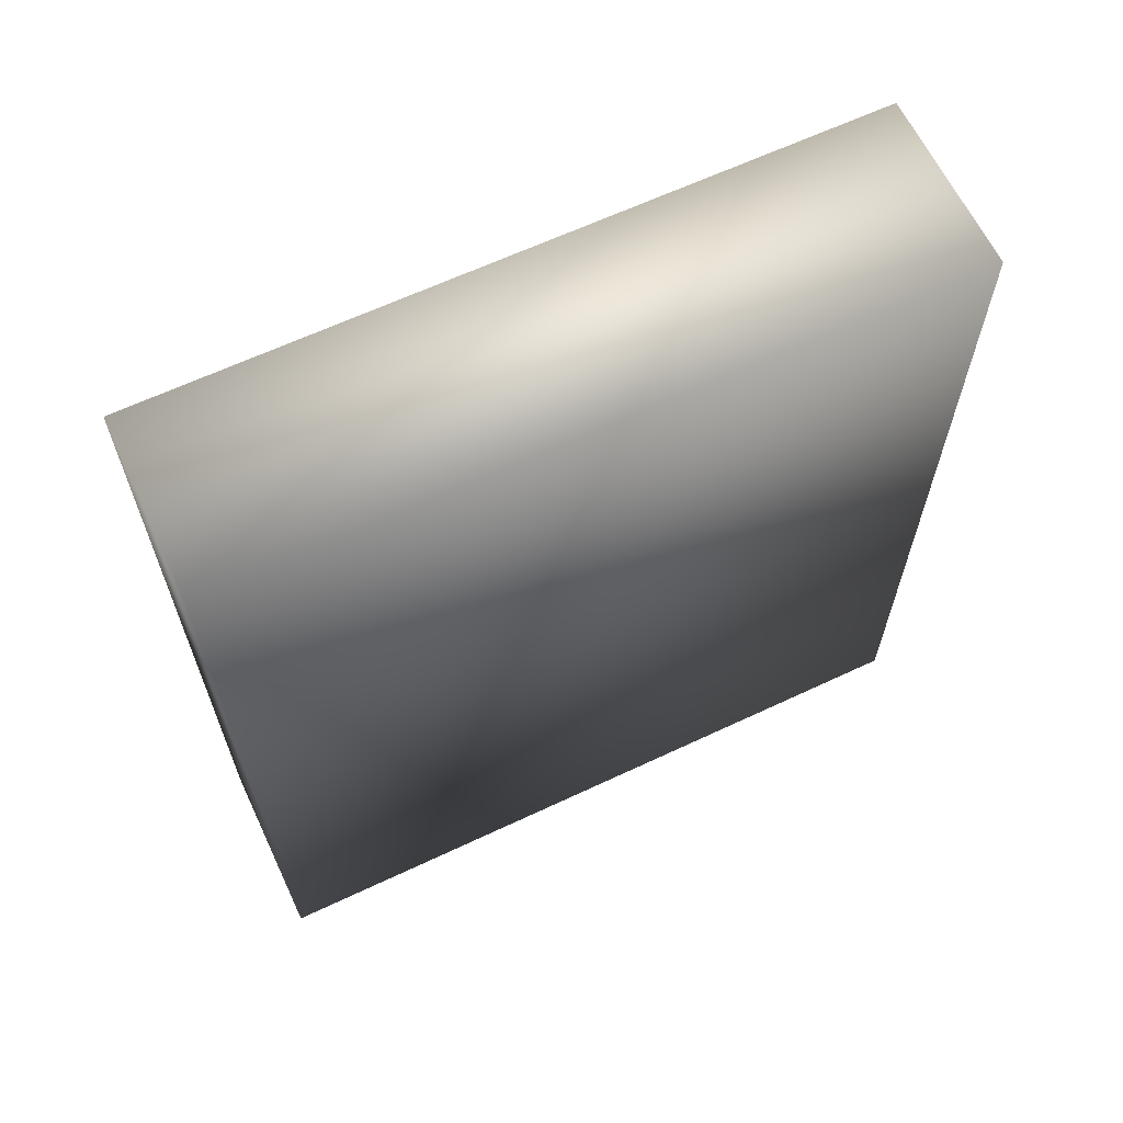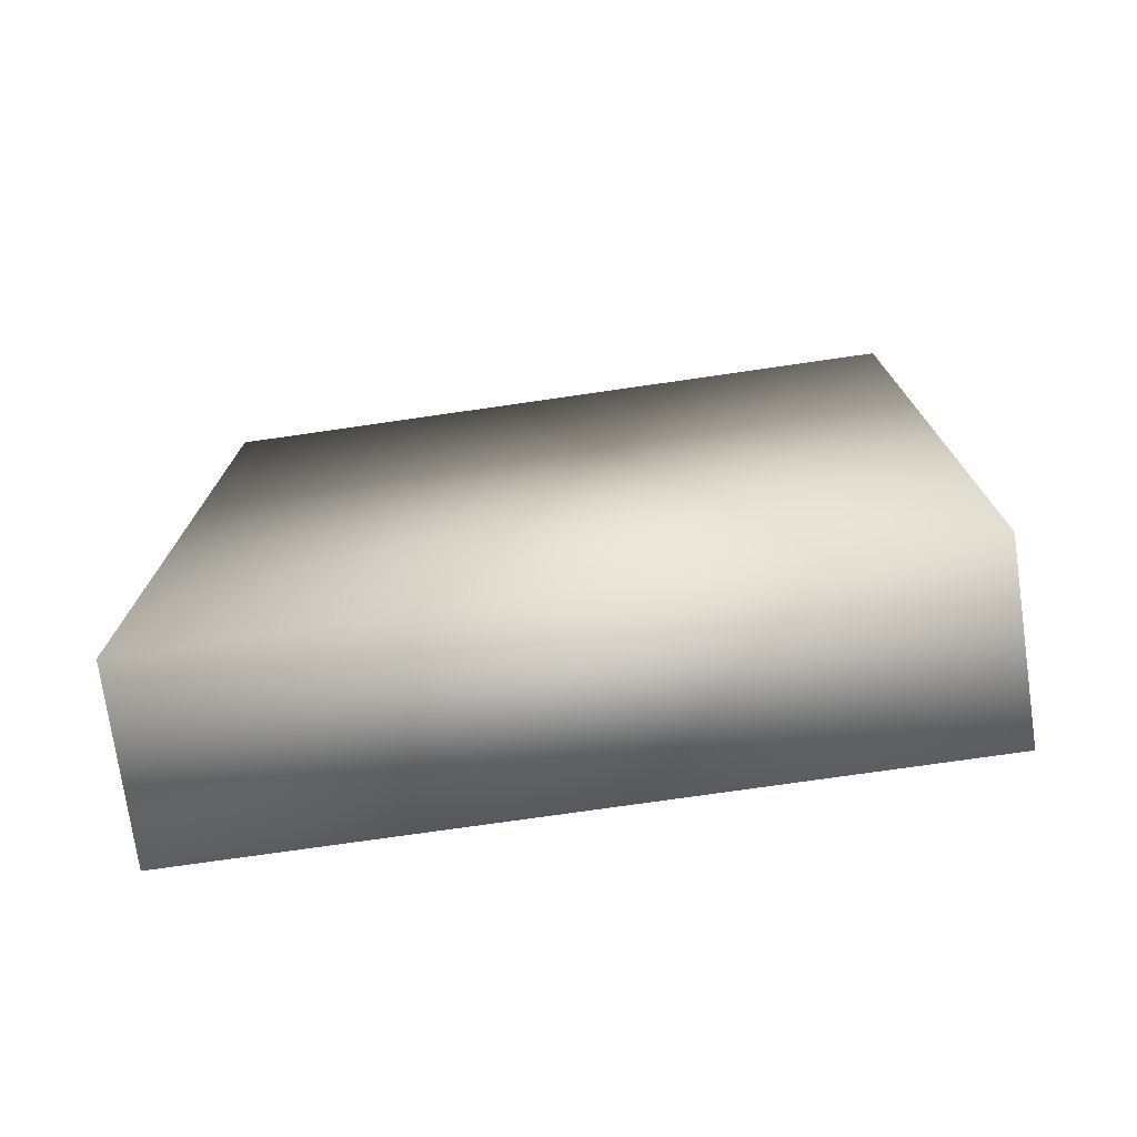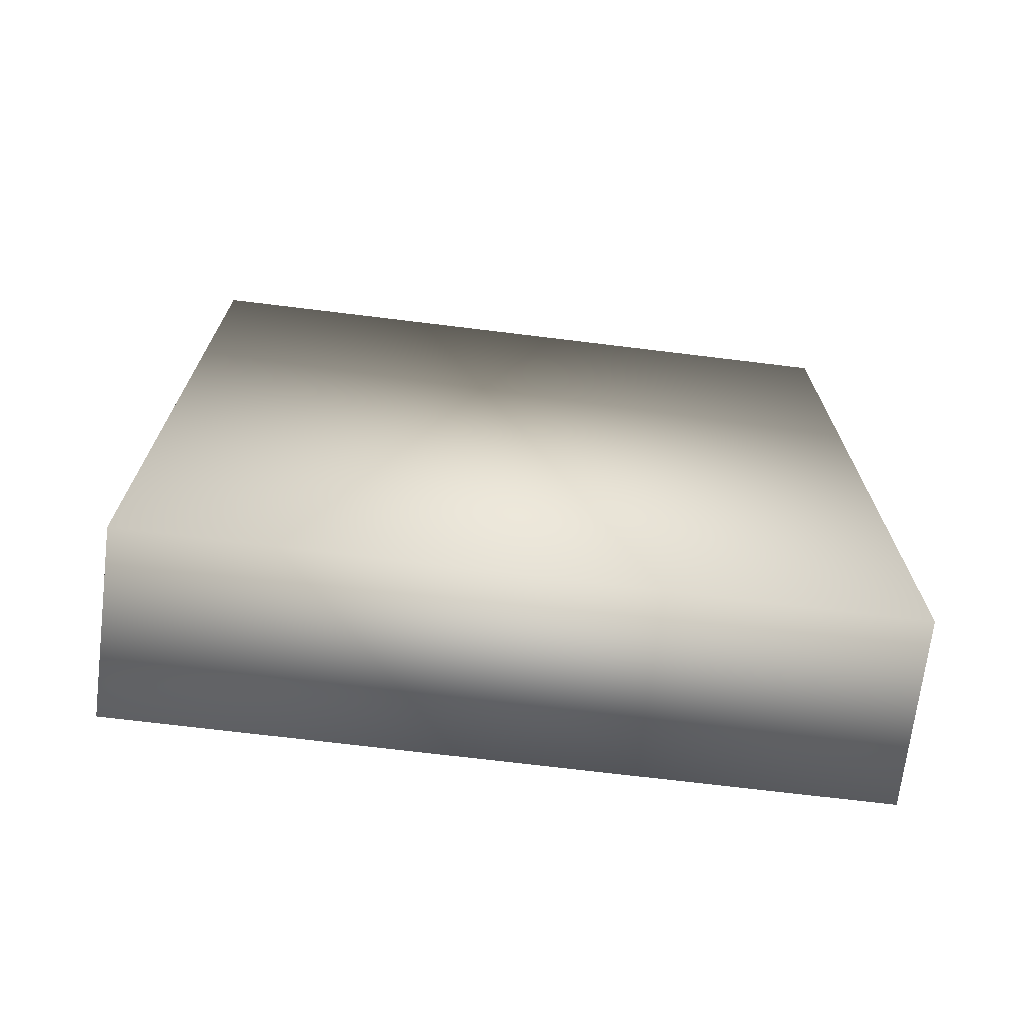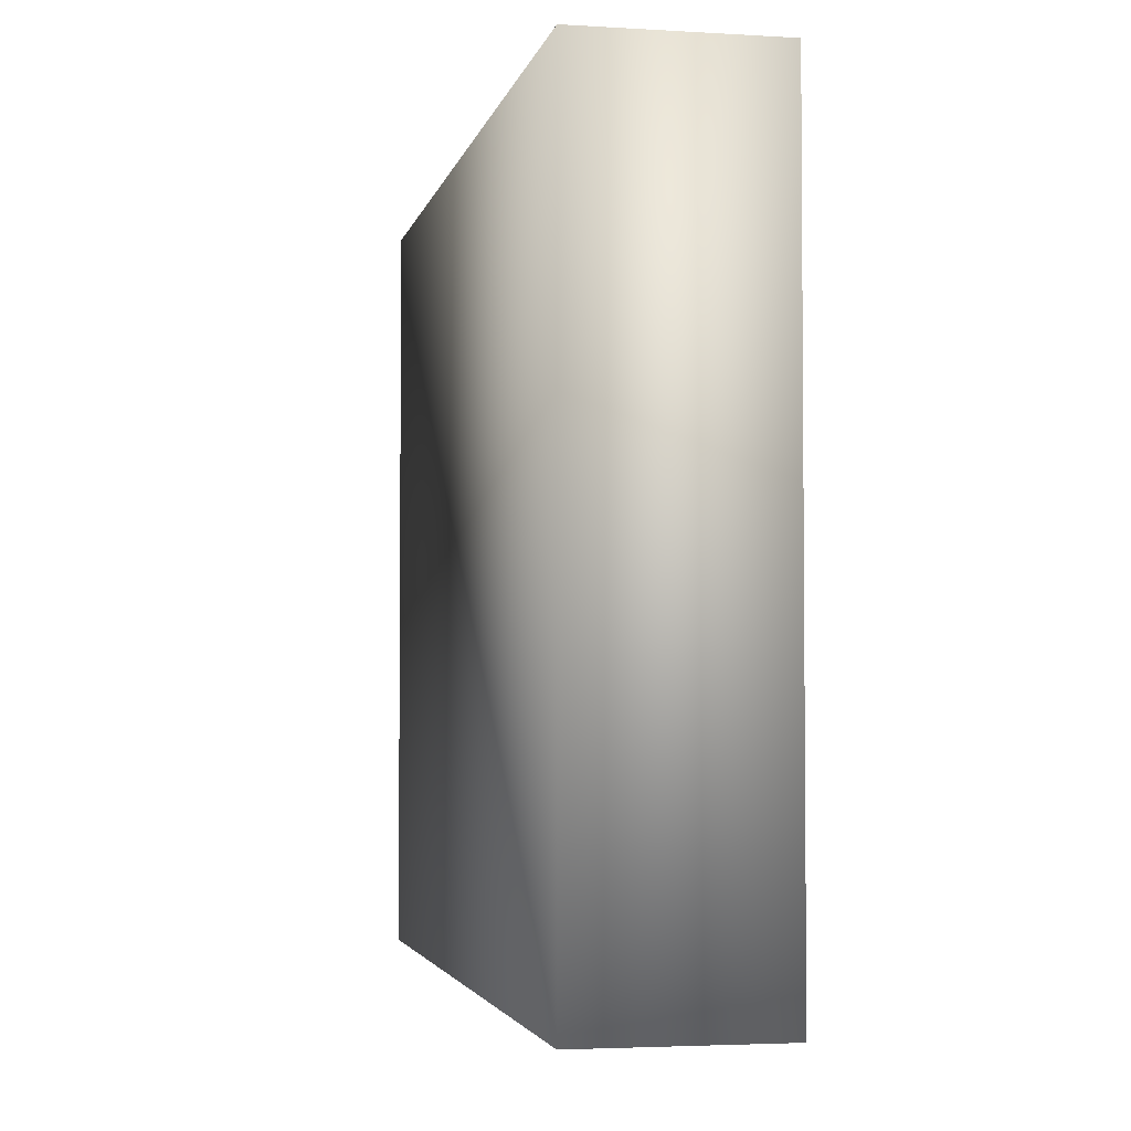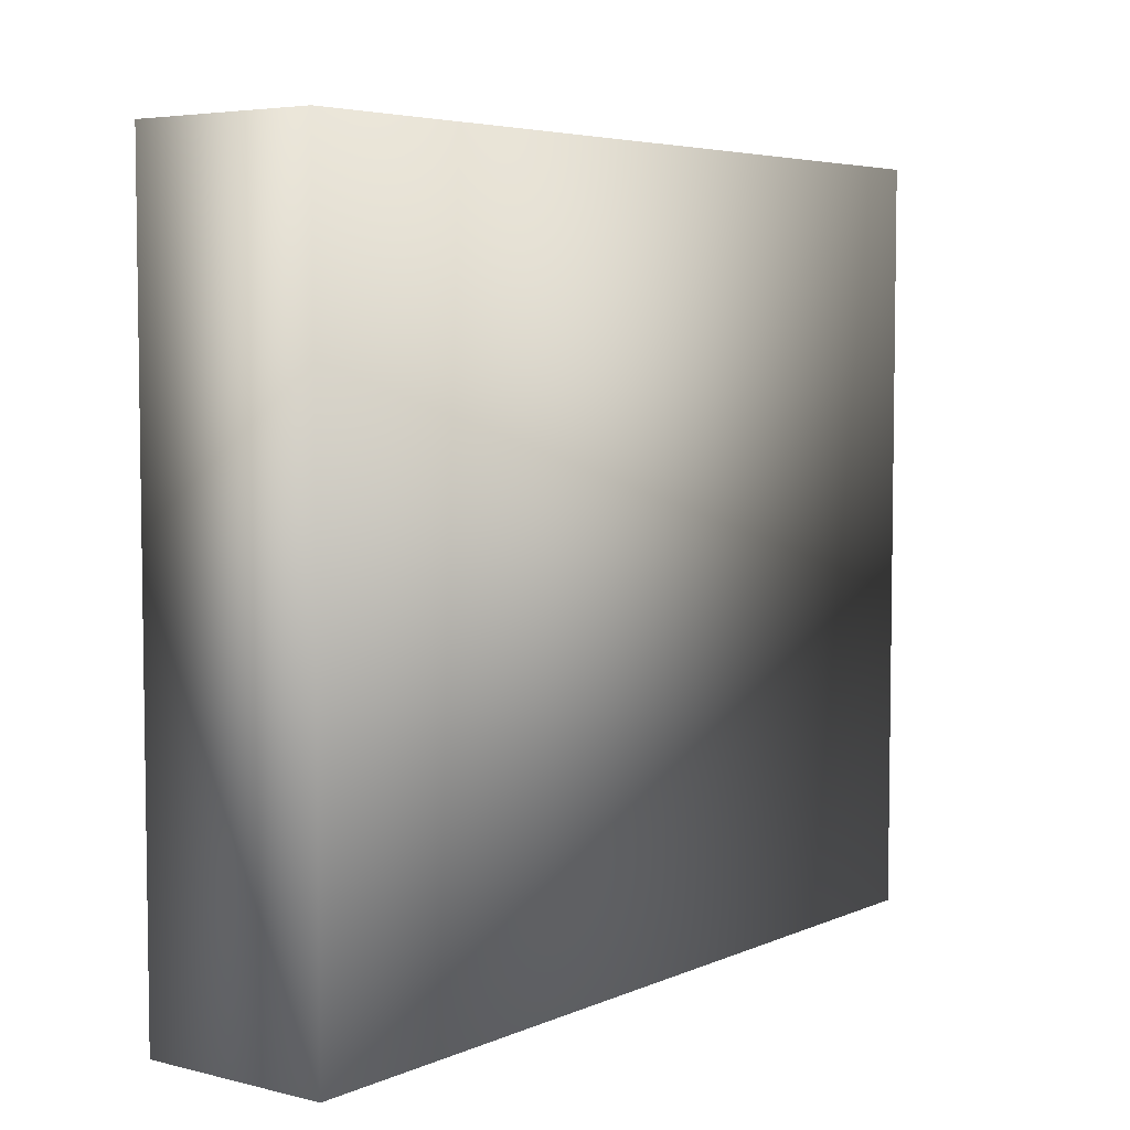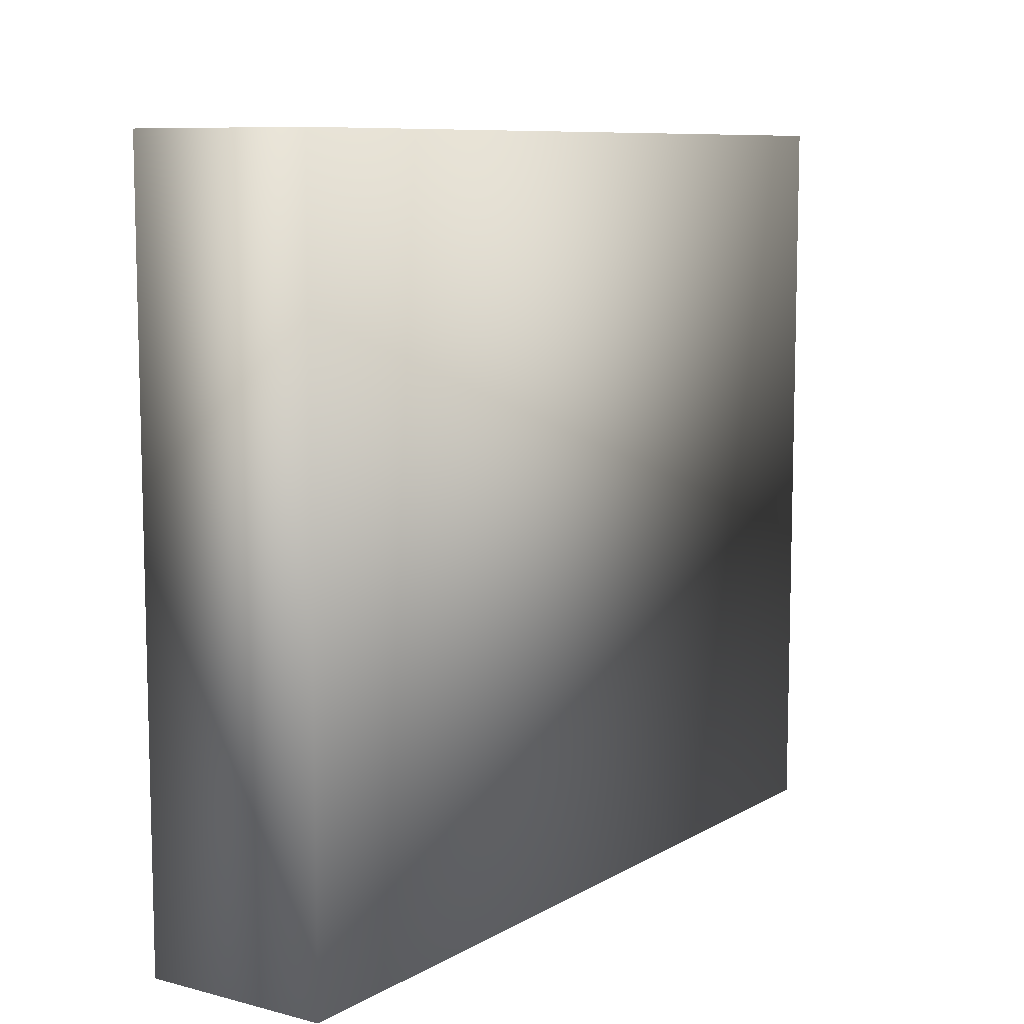
<metadata>
{"format":"obj","ext":"obj","renderer":"f3d","projection":"perspective","resolution":1024,"background":"white","views":[{"elev":64.0,"azim":64.6,"up":"+Y"},{"elev":-74.9,"azim":98.2,"up":"+Y"},{"elev":-70.4,"azim":-97.0,"up":"+Y"},{"elev":-3.3,"azim":-11.5,"up":"+Z"},{"elev":5.2,"azim":37.4,"up":"+Z"},{"elev":9.0,"azim":-145.7,"up":"+Z"}]}
</metadata>
<code>
v  67.09 22.04 21.2
v  67.09 22.04 -21.46
v  77.75 22.04 -21.46
v  77.75 22.04 21.2
v  67.09 70.89 21.2
v  77.75 70.89 21.2
v  77.75 70.89 -21.46
v  67.09 70.89 -21.46
o door
g door
f 1 2 3 4
f 5 6 7 8
f 1 4 6 5
f 4 3 7 6
f 3 2 8 7
f 2 1 5 8

</code>
